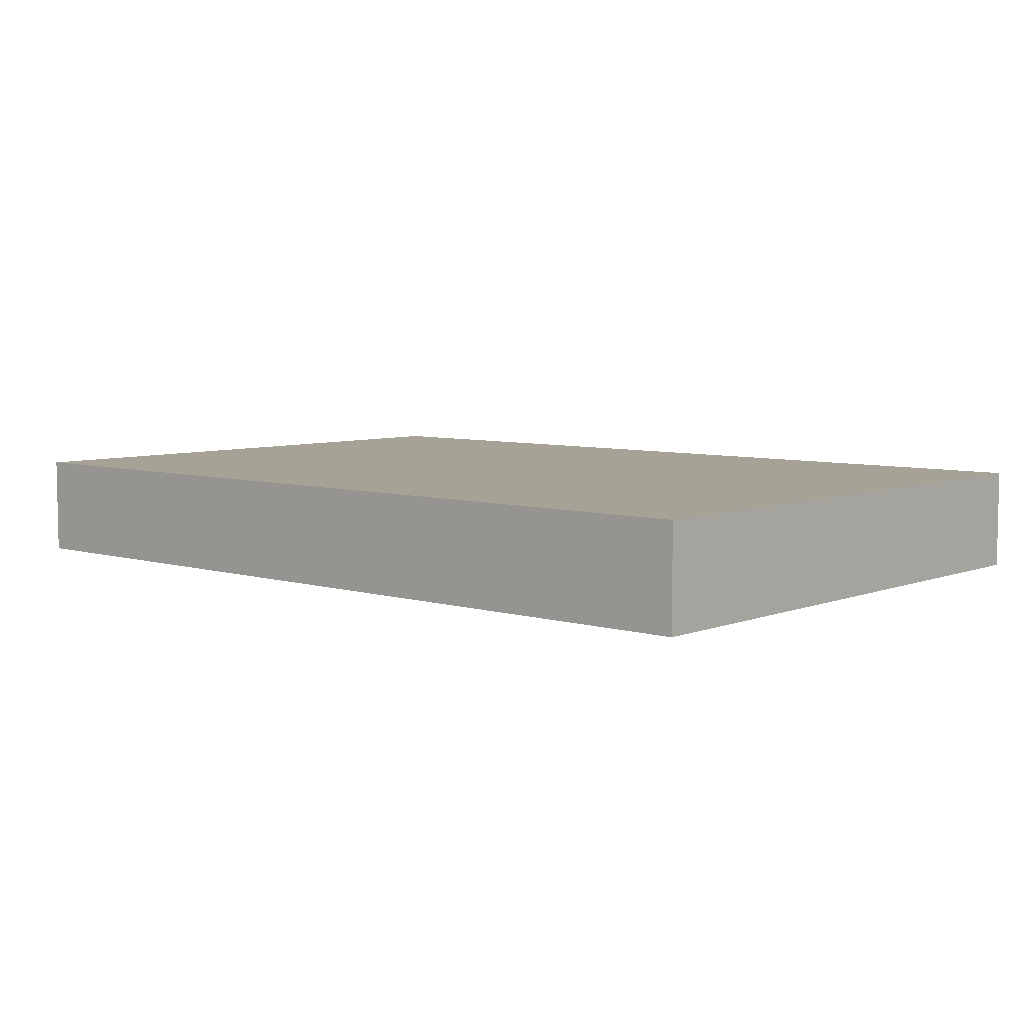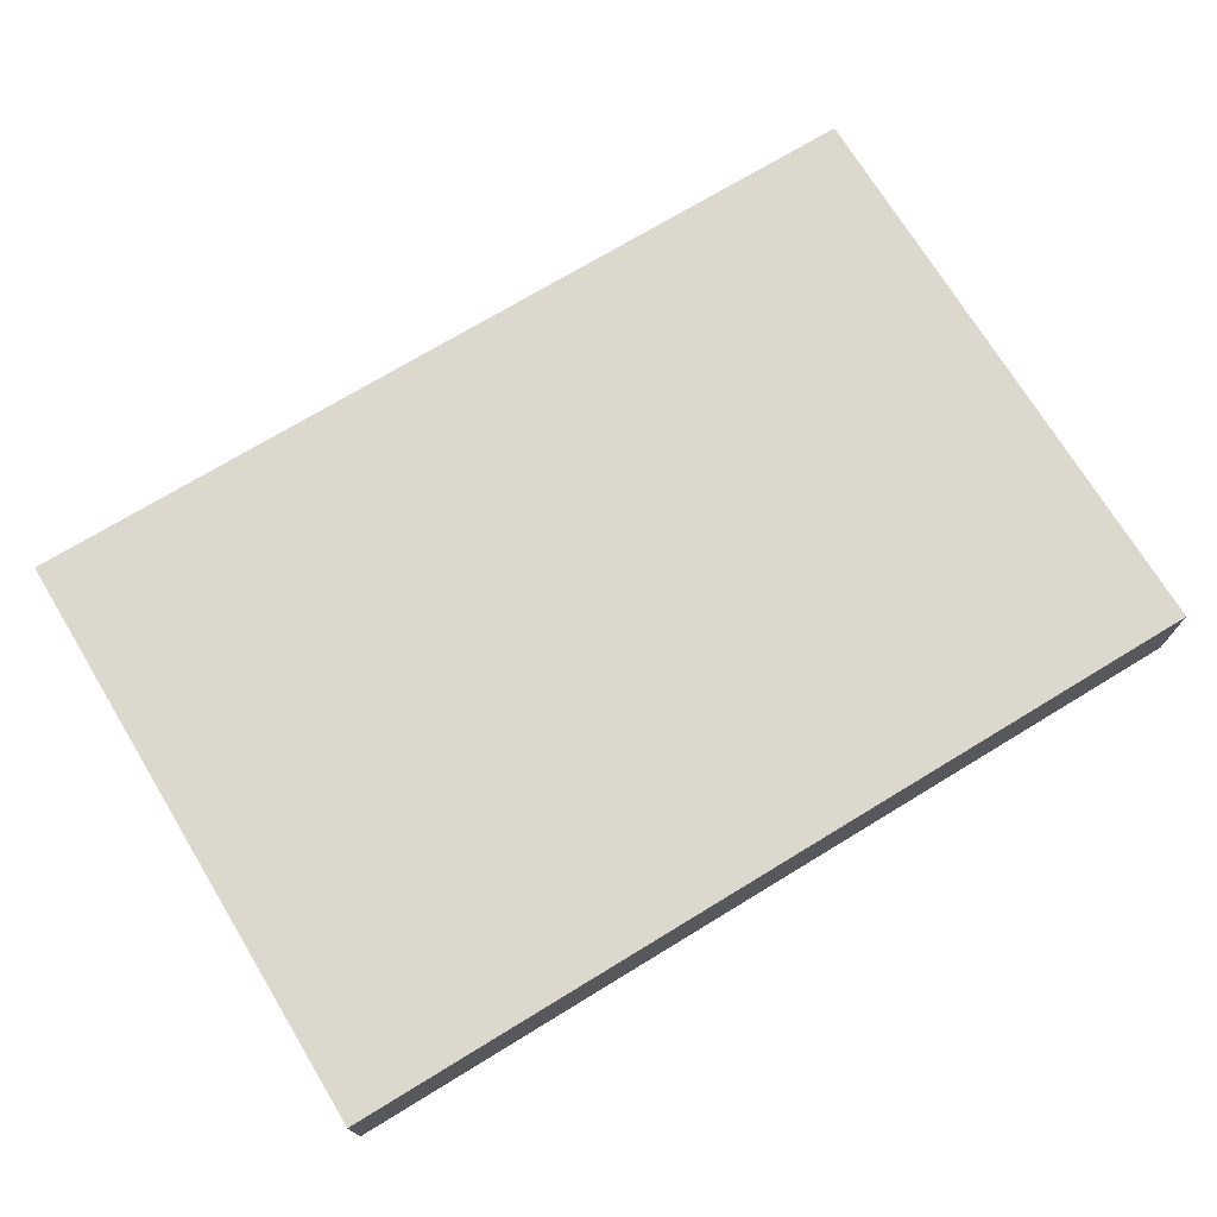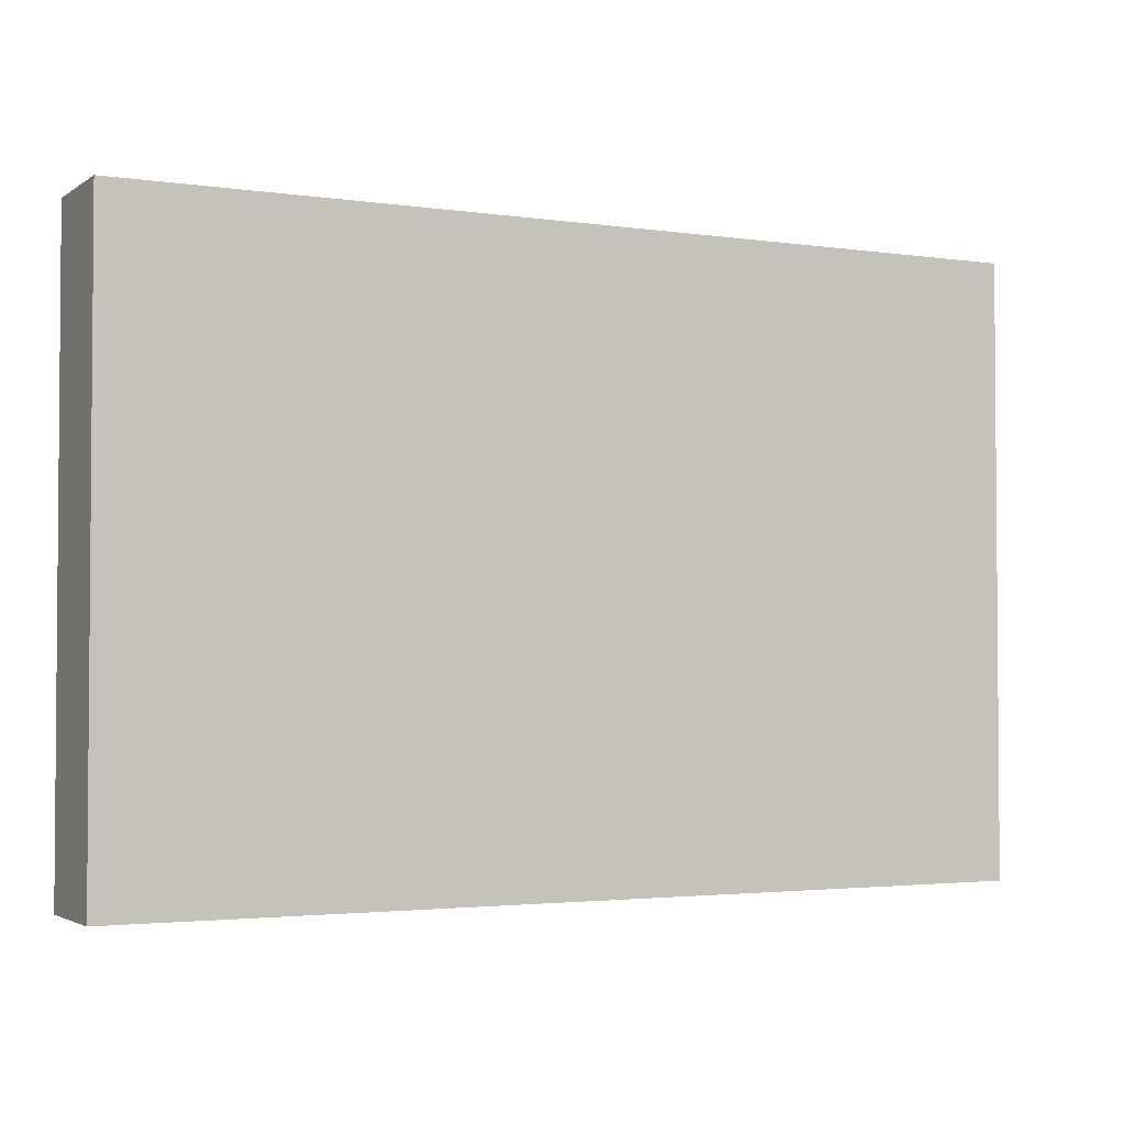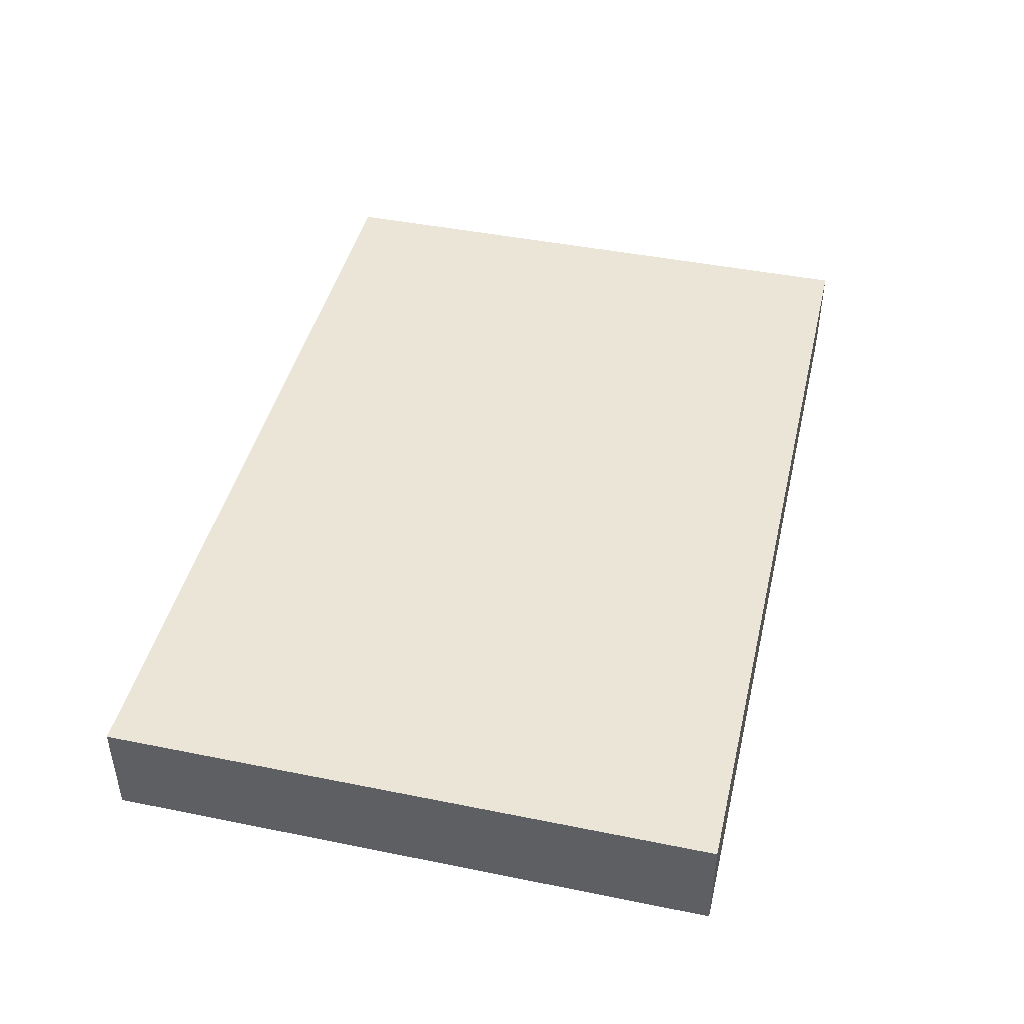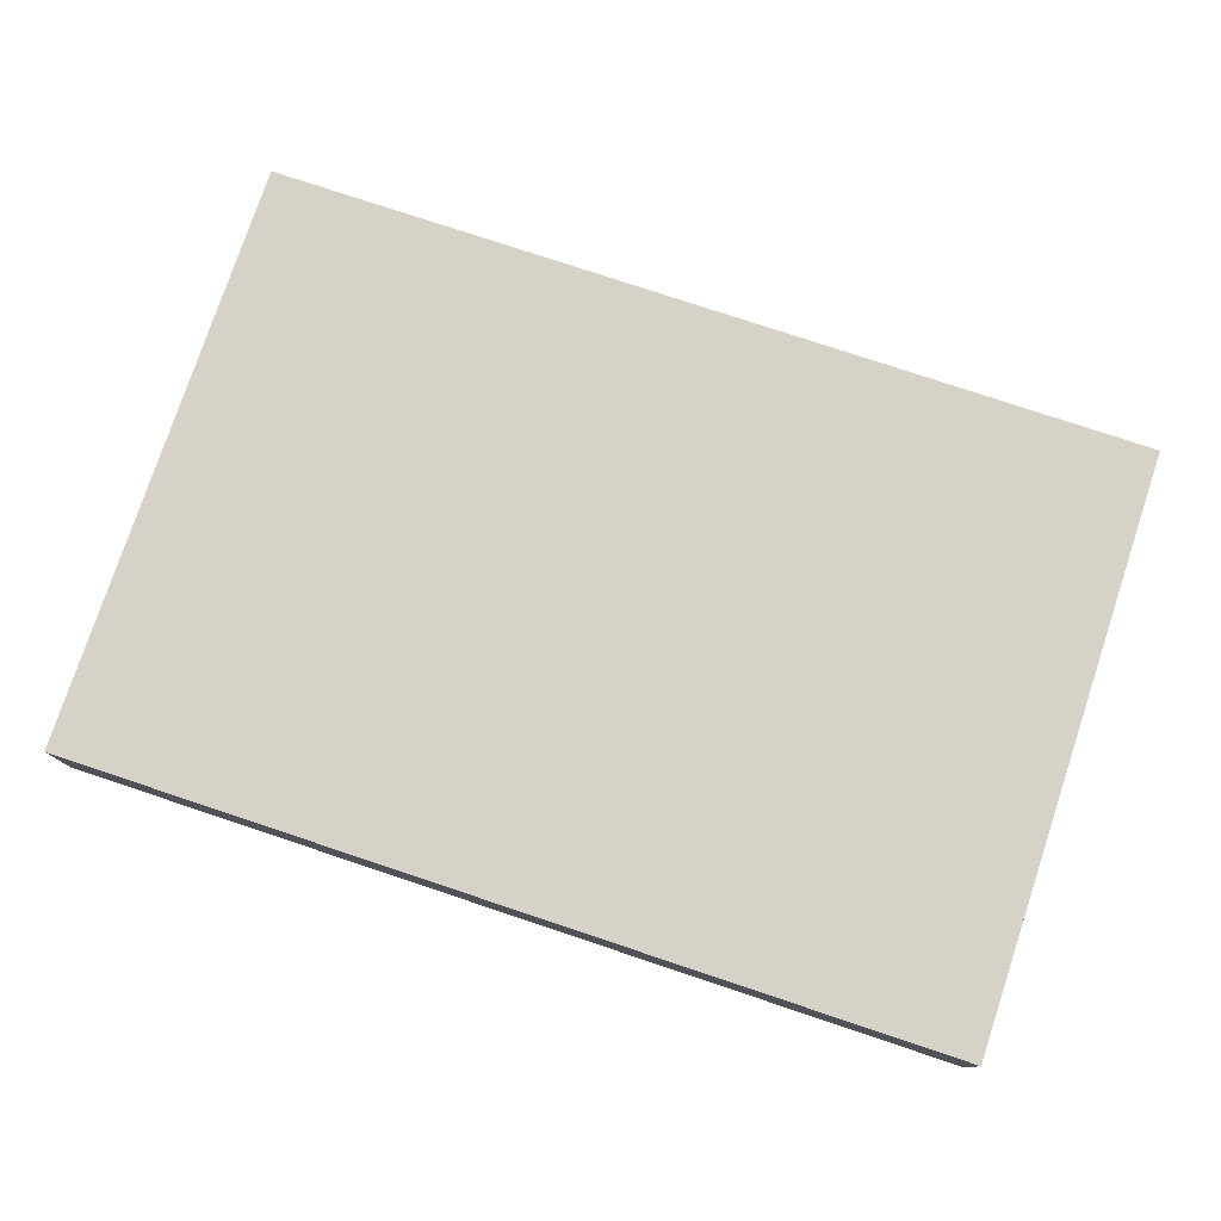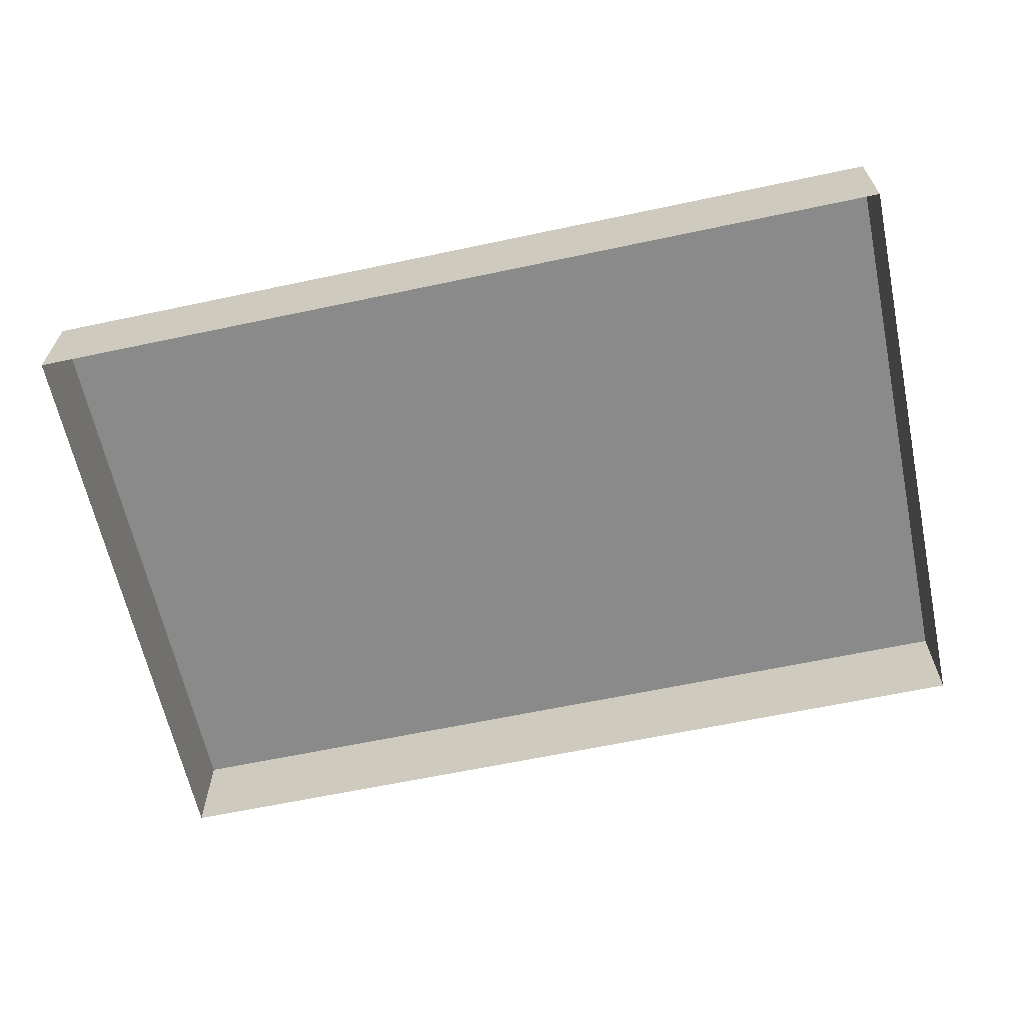
<metadata>
{"format":"obj","ext":"obj","renderer":"f3d","projection":"perspective","resolution":1024,"background":"white","views":[{"elev":6.3,"azim":41.4,"up":"+Y"},{"elev":72.4,"azim":148.7,"up":"+Y"},{"elev":-2.7,"azim":153.2,"up":"+Z"},{"elev":44.2,"azim":103.3,"up":"+Y"},{"elev":77.8,"azim":18.4,"up":"+Y"},{"elev":-63.5,"azim":-167.9,"up":"+Y"}]}
</metadata>
<code>
o mesh48/mesh48-geometry#mesh48-geometry
v 0.5852 -0.1616 0.06429
v 0.5852 -0.1549 0.1042
v 0.5852 -0.1616 0.1042
v 0.5852 -0.1549 0.06429
v 0.5257 -0.1616 0.1042
v 0.5257 -0.1549 0.06429
v 0.5257 -0.1549 0.1042
v 0.5257 -0.1616 0.06429
f 1 2 3
f 2 1 4
f 3 2 1
f 4 1 2
f 2 5 3
f 3 5 2
f 1 6 4
f 4 6 1
f 6 2 4
f 4 2 6
f 5 2 7
f 7 2 5
f 6 1 8
f 8 1 6
f 2 6 7
f 7 6 2
f 6 5 7
f 7 5 6
f 5 6 8
f 8 6 5

</code>
